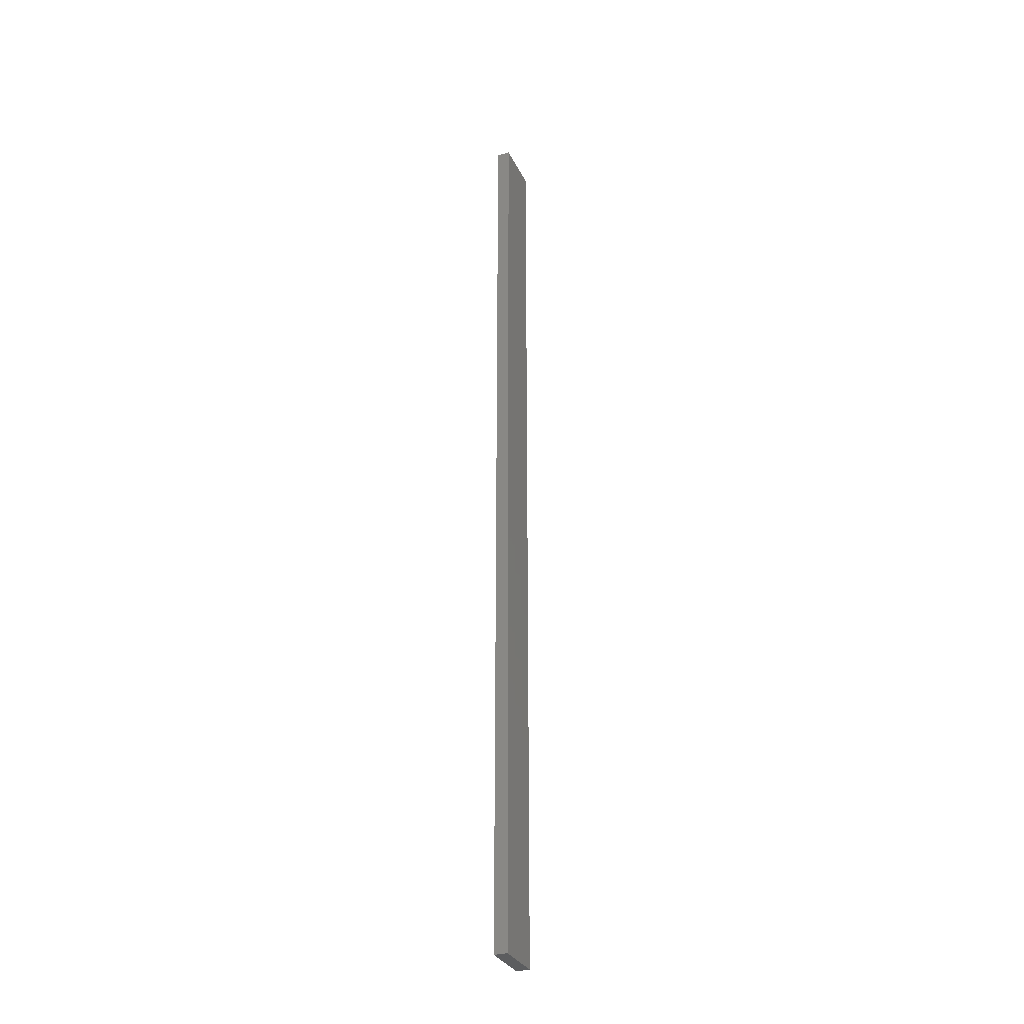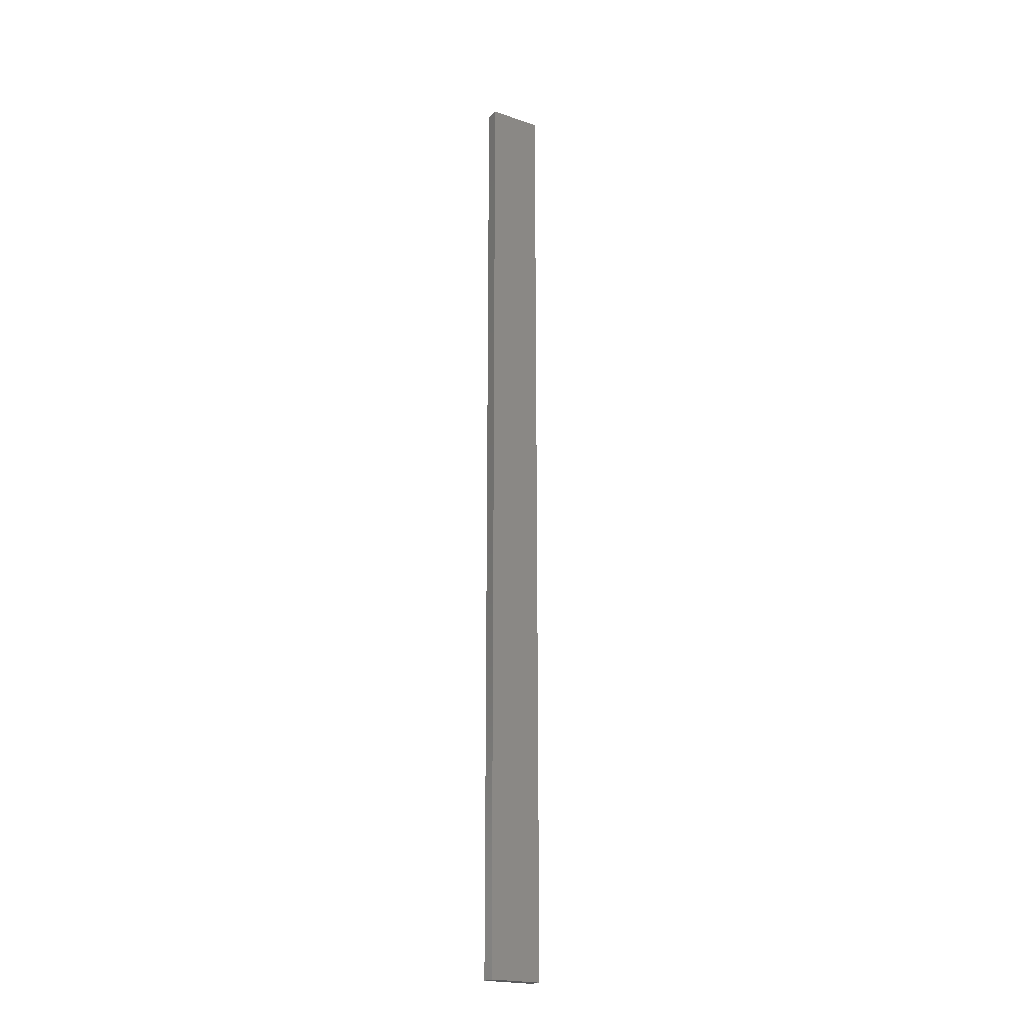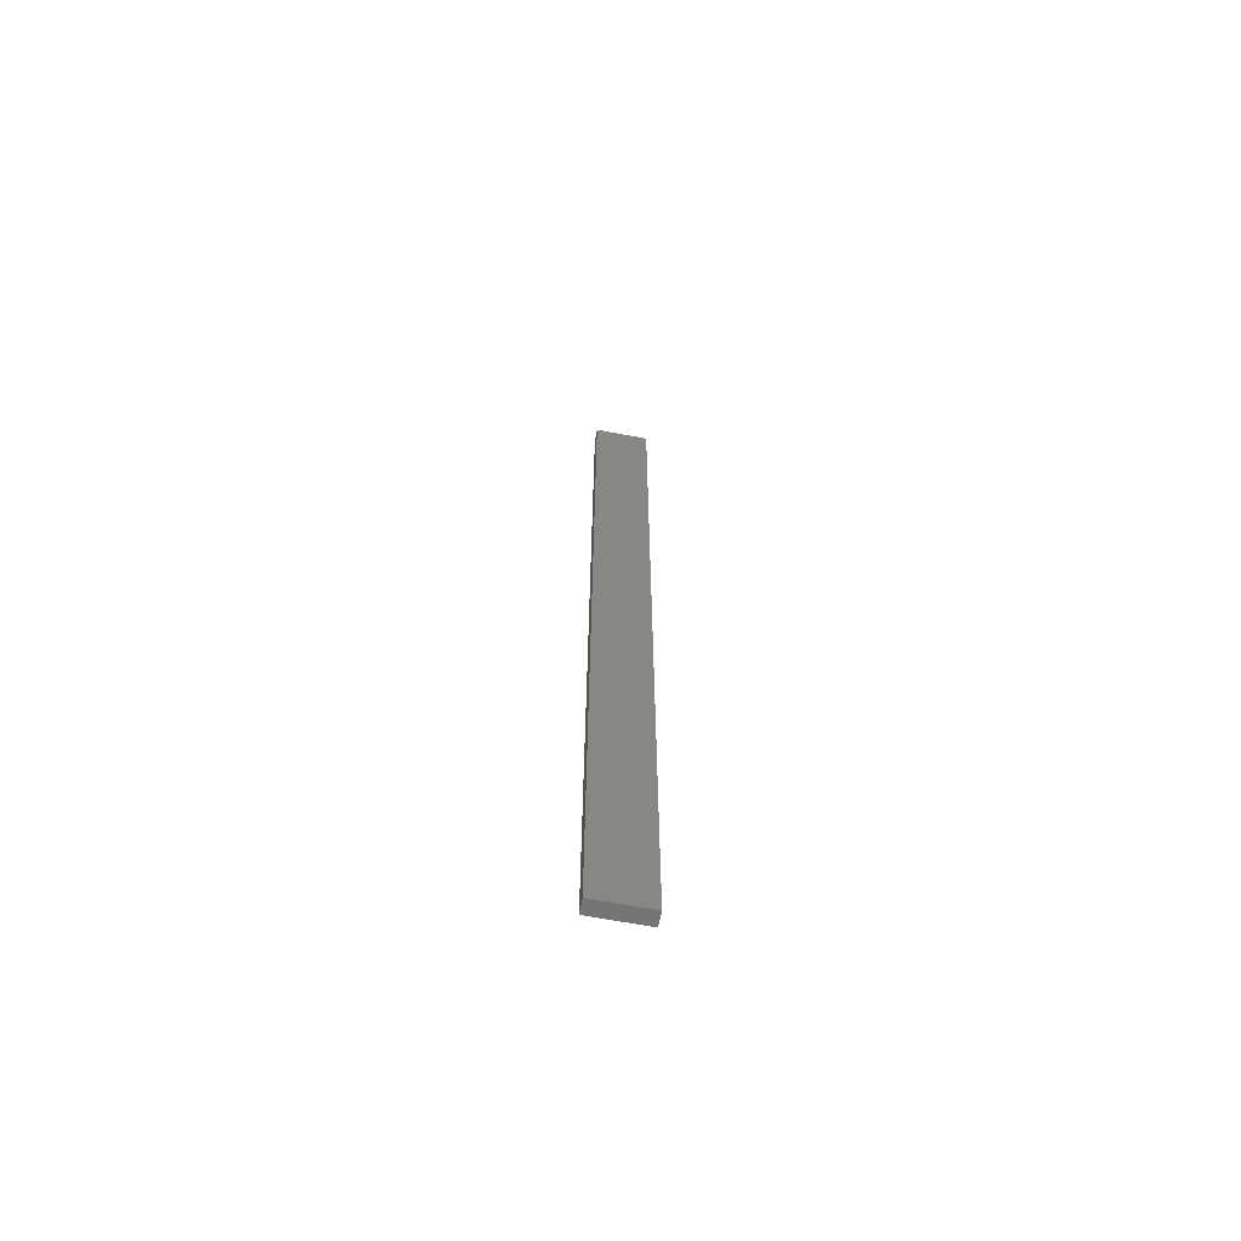
<metadata>
{"format":"stl","ext":"stl","renderer":"f3d","projection":"perspective","resolution":1024,"background":"white","views":[{"elev":-31.3,"azim":100.6,"up":"+Z"},{"elev":-20.8,"azim":136.5,"up":"+Z"},{"elev":-66.2,"azim":-22.5,"up":"+Z"}]}
</metadata>
<code>
# stl→obj: 16 verts, 28 faces
v 19.06 2.388 -234.2
v 18.99 2.402 -234.2
v 18.99 2.402 -230.6
v 19.06 2.388 -230.6
v 19.12 2.374 -234.2
v 19.12 2.374 -230.6
v 19.19 2.361 -230.6
v 19.19 2.361 -234.2
v 19.18 2.312 -234.2
v 19.18 2.312 -230.6
v 18.98 2.353 -230.6
v 19.04 2.339 -234.2
v 19.04 2.339 -230.6
v 18.98 2.353 -234.2
v 19.11 2.325 -234.2
v 19.11 2.325 -230.6
f 1 2 3
f 1 3 4
f 5 4 6
f 5 6 7
f 5 1 4
f 8 5 7
f 9 8 7
f 9 7 10
f 11 12 13
f 14 12 11
f 13 15 16
f 16 15 10
f 12 15 13
f 15 9 10
f 2 14 11
f 2 11 3
f 9 15 8
f 15 5 8
f 15 12 5
f 12 1 5
f 12 14 1
f 14 2 1
f 16 10 7
f 6 16 7
f 13 16 6
f 4 13 6
f 3 11 13
f 3 13 4

</code>
